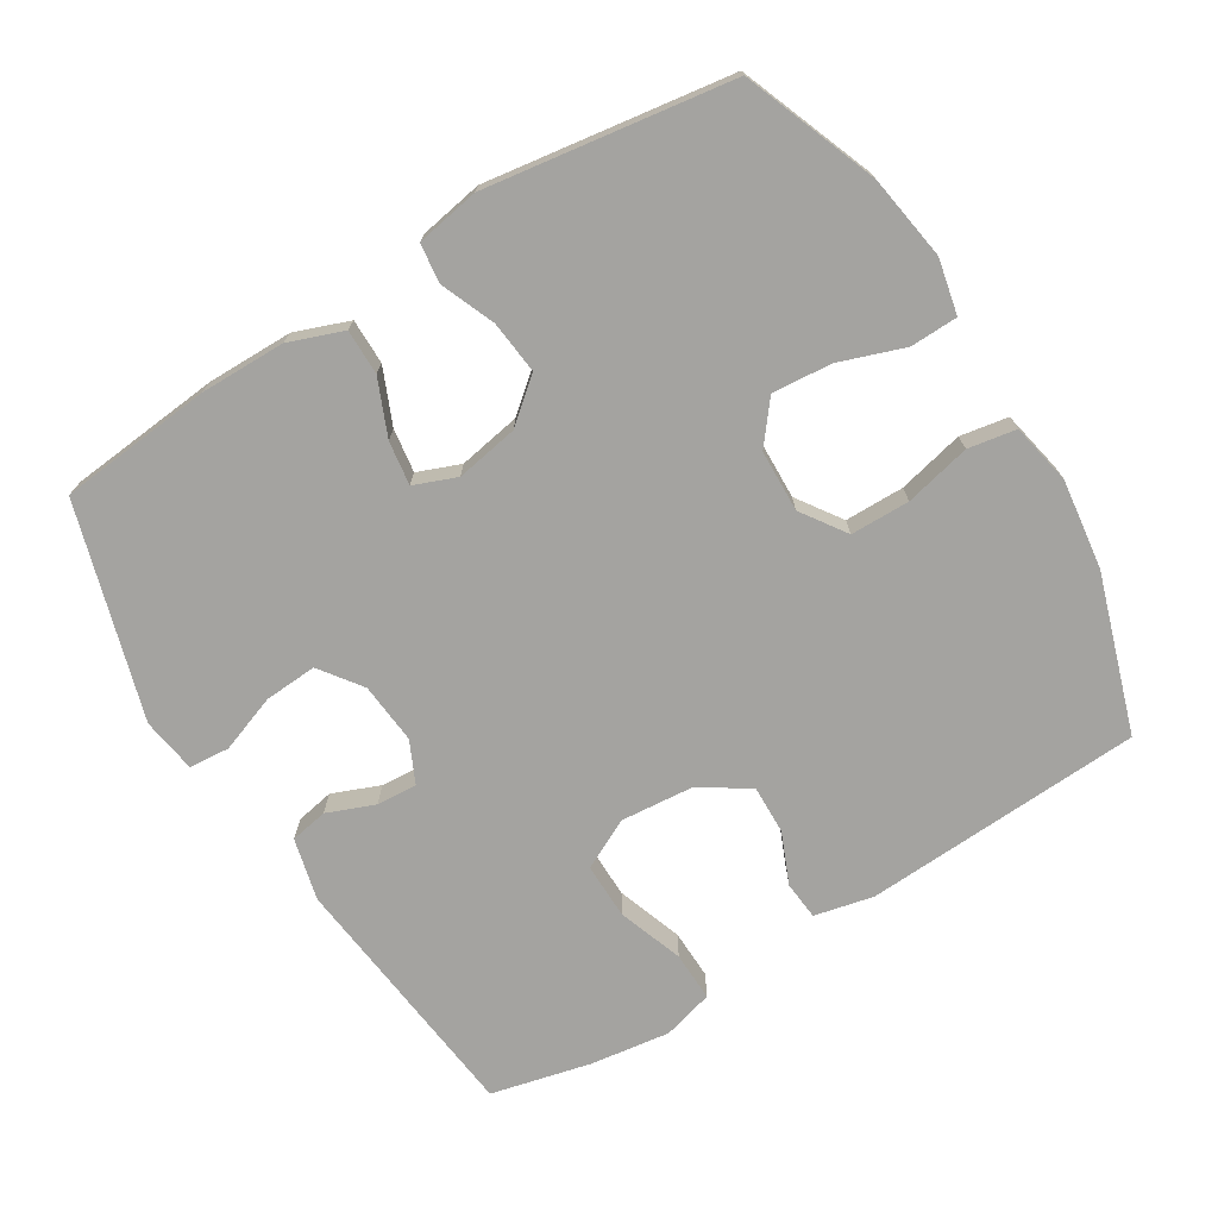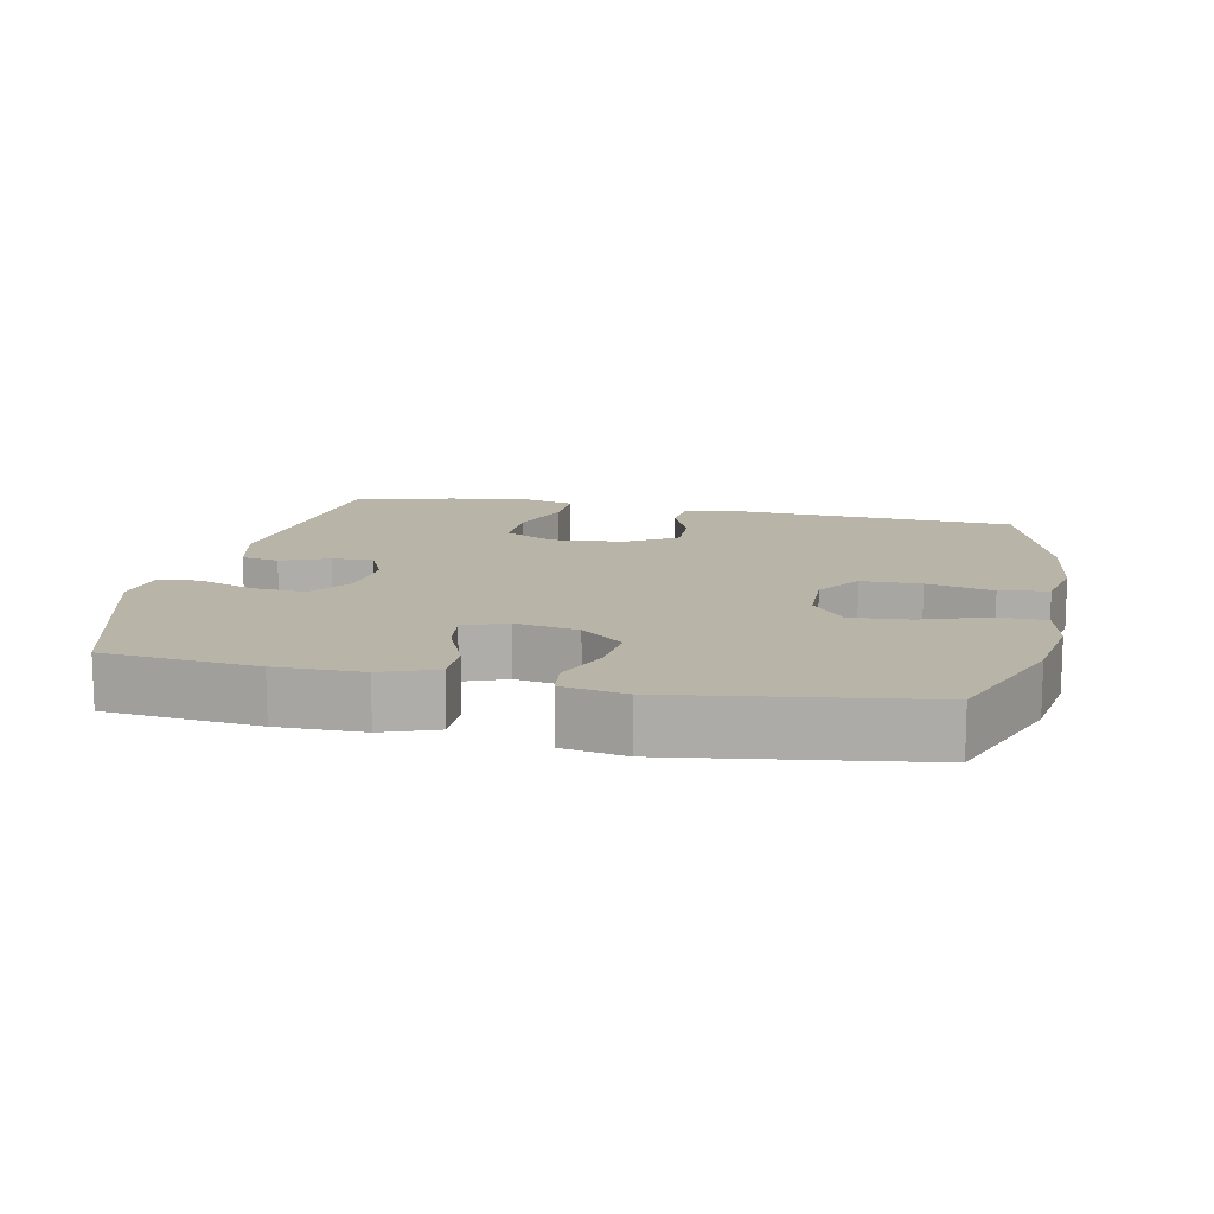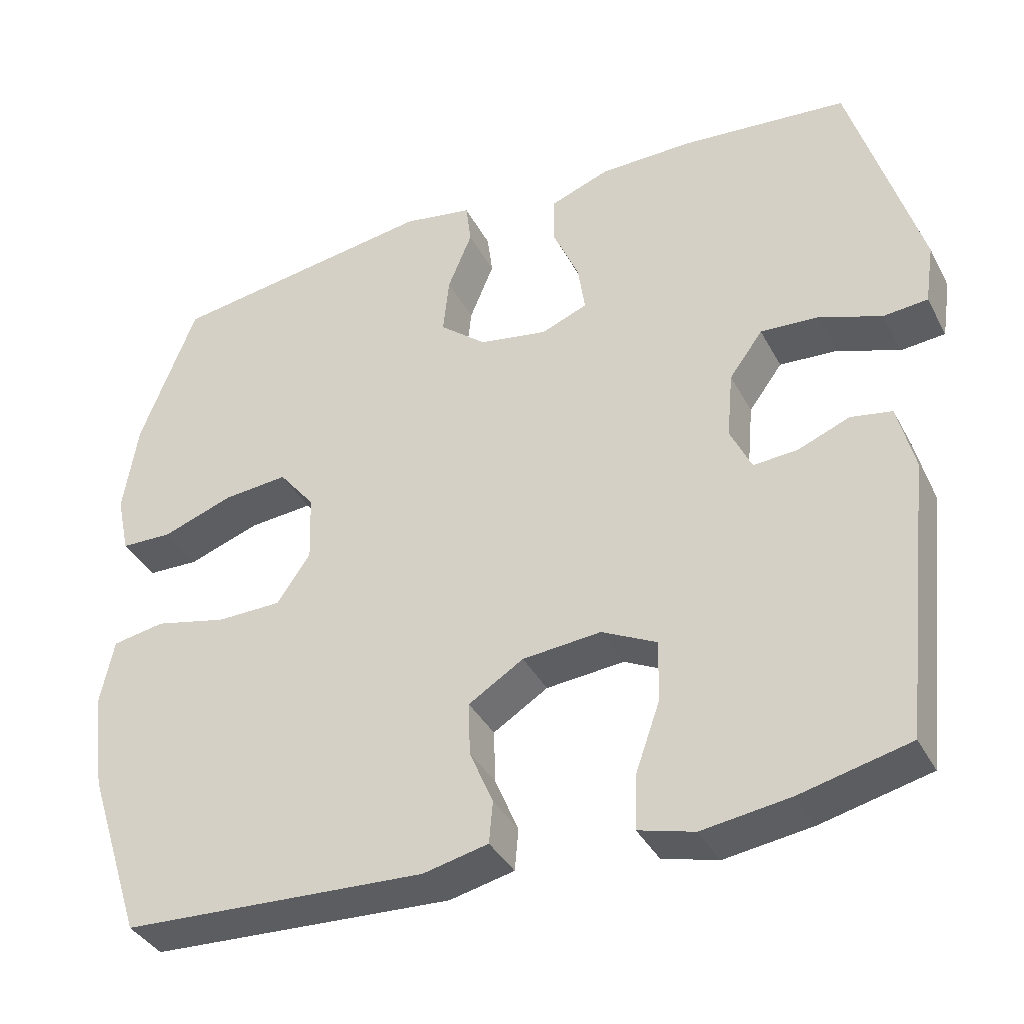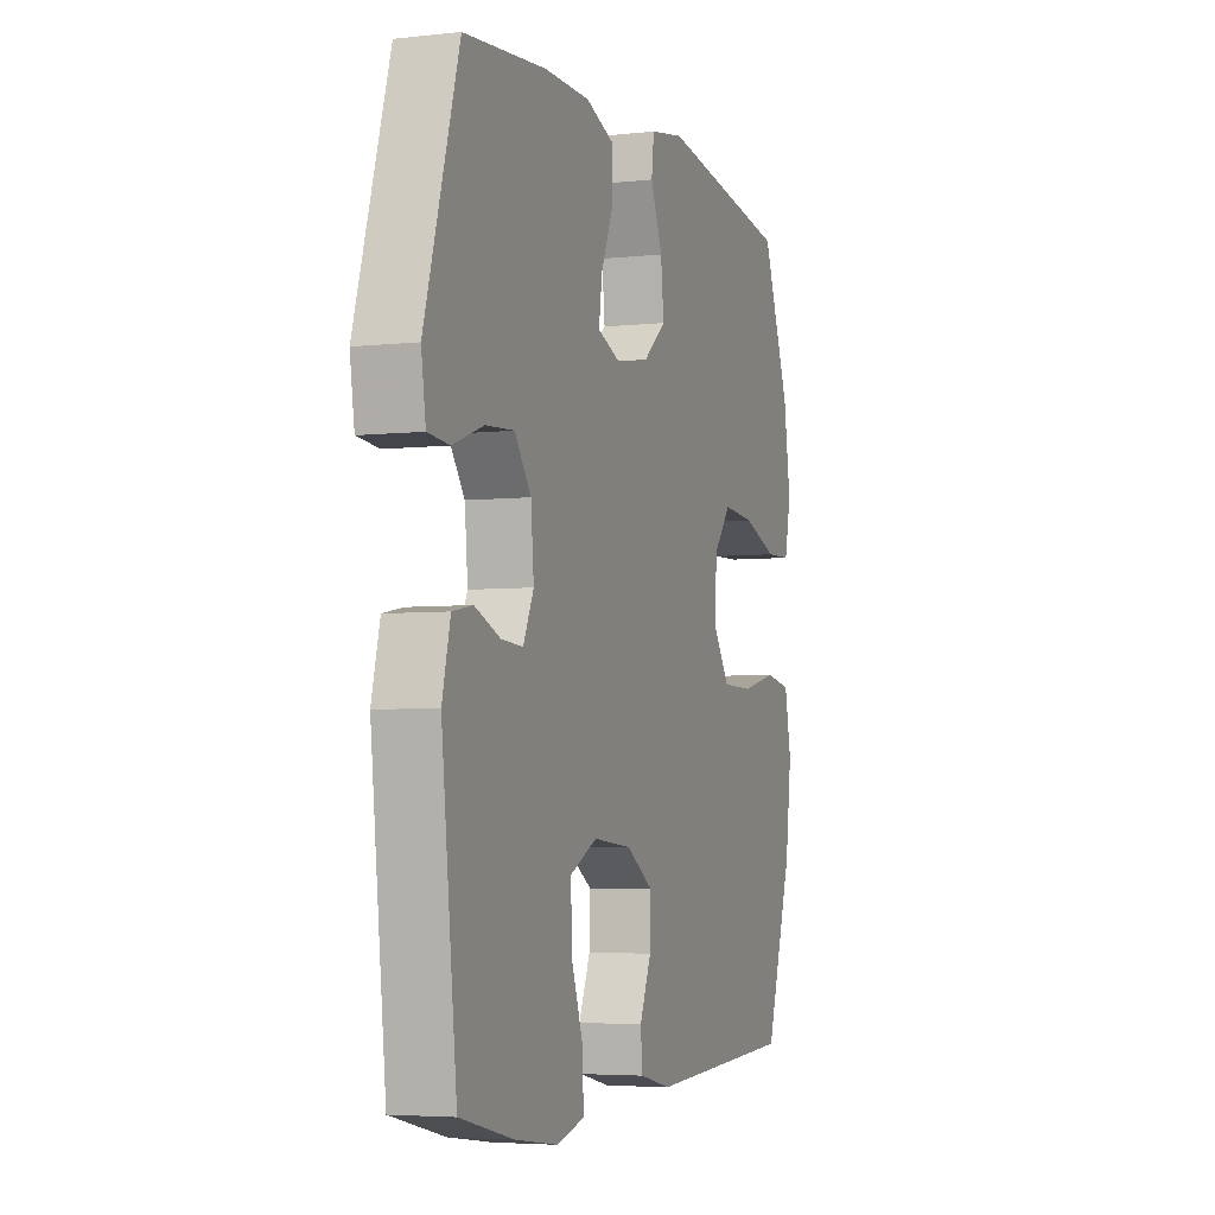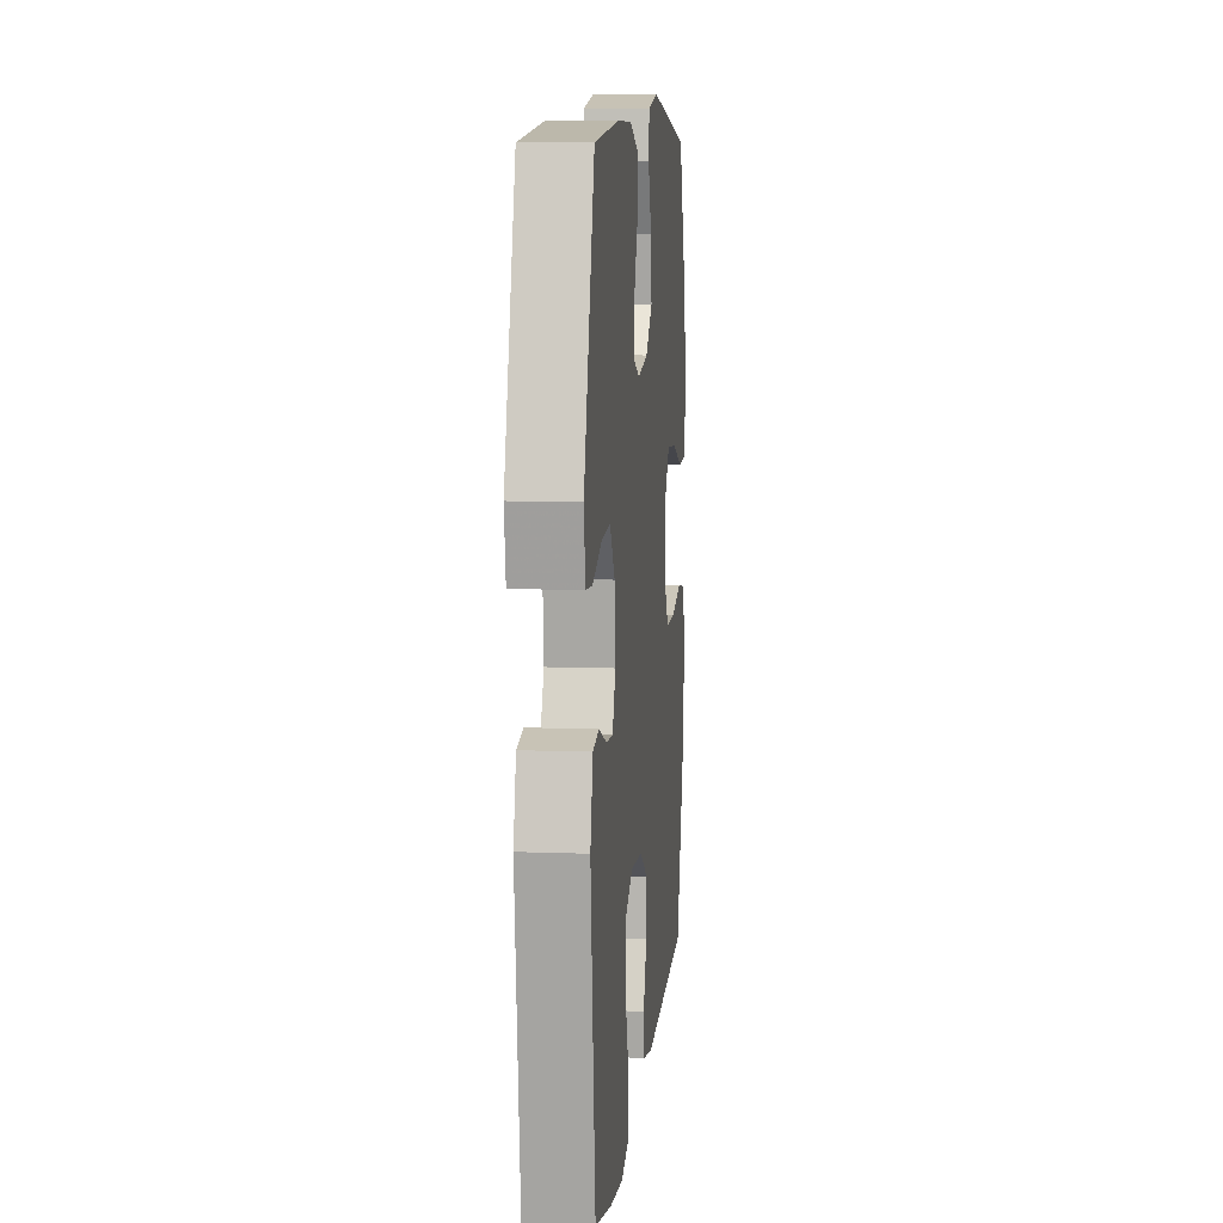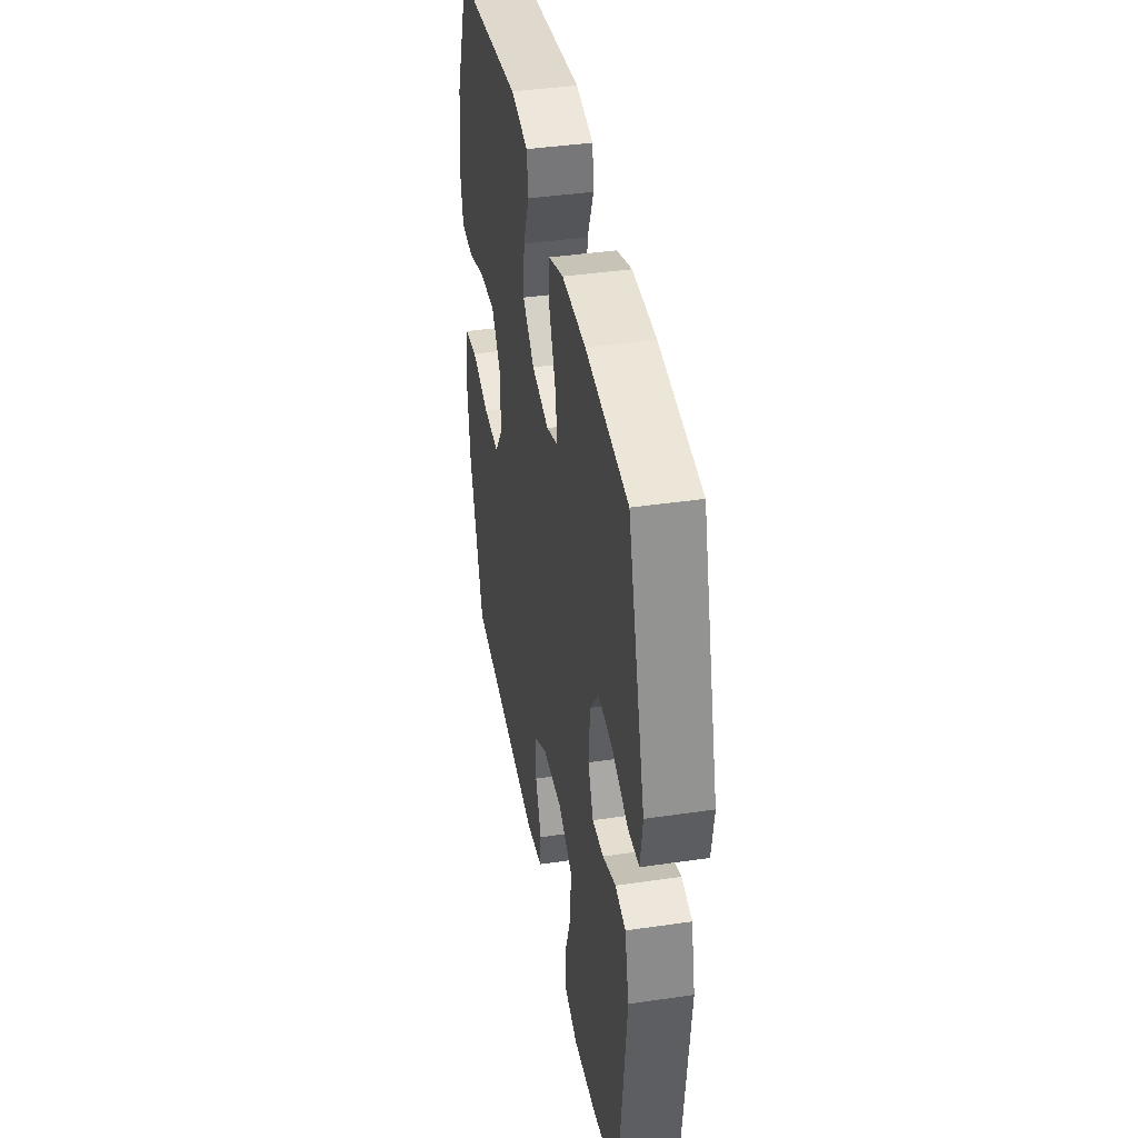
<metadata>
{"format":"obj","ext":"obj","renderer":"f3d","projection":"perspective","resolution":1024,"background":"white","views":[{"elev":-72.8,"azim":31.6,"up":"+Y"},{"elev":13.0,"azim":12.0,"up":"+Y"},{"elev":-37.7,"azim":-154.7,"up":"+Z"},{"elev":-4.6,"azim":-70.3,"up":"+Z"},{"elev":9.2,"azim":-84.3,"up":"+Z"},{"elev":40.5,"azim":-100.2,"up":"+Z"}]}
</metadata>
<code>
v 0.5 0.07 0.5
v 0.574 0.07 0.308
v 0.593 0.07 0.186
v 0.576 0.07 0.107
v 0.508 0.07 0.105
v 0.414 0.07 0.138
v 0.329 0.07 0.145
v 0.282 0.07 0.086
v 0.279 0.07 -0.003
v 0.323 0.07 -0.067
v 0.408 0.07 -0.068
v 0.503 0.07 -0.046
v 0.572 0.07 -0.058
v 0.59 0.07 -0.146
v 0.573 0.07 -0.275
v 0.5 0.07 -0.5
v 0.099 0.07 -0.521
v 0.014 0.07 -0.502
v 0.009 0.07 -0.447
v 0.04 0.07 -0.373
v 0.042 0.07 -0.303
v -0.03 0.07 -0.258
v -0.133 0.07 -0.249
v -0.205 0.07 -0.285
v -0.204 0.07 -0.365
v -0.171 0.07 -0.459
v -0.169 0.07 -0.53
v -0.242 0.07 -0.55
v -0.357 0.07 -0.534
v -0.5 0.07 -0.5
v -0.541 0.07 -0.132
v -0.519 0.07 -0.043
v -0.465 0.07 -0.033
v -0.397 0.07 -0.06
v -0.339 0.07 -0.064
v -0.311 0.07 -0.004
v -0.319 0.07 0.084
v -0.363 0.07 0.144
v -0.439 0.07 0.139
v -0.521 0.07 0.109
v -0.579 0.07 0.114
v -0.591 0.07 0.193
v -0.5 0.07 0.5
v -0.281 0.07 0.521
v -0.158 0.07 0.52
v -0.08 0.07 0.491
v -0.08 0.07 0.426
v -0.114 0.07 0.346
v -0.123 0.07 0.283
v -0.062 0.07 0.259
v 0.028 0.07 0.275
v 0.089 0.07 0.326
v 0.081 0.07 0.402
v 0.049 0.07 0.48
v 0.056 0.07 0.536
v 0.147 0.07 0.552
v 0.5 0 0.5
v 0.574 0 0.308
v 0.593 0 0.186
v 0.576 0 0.107
v 0.508 0 0.105
v 0.414 0 0.138
v 0.329 0 0.145
v 0.282 0 0.086
v 0.279 0 -0.003
v 0.323 0 -0.067
v 0.408 0 -0.068
v 0.503 0 -0.046
v 0.572 0 -0.058
v 0.59 0 -0.146
v 0.573 0 -0.275
v 0.5 0 -0.5
v 0.099 0 -0.521
v 0.014 0 -0.502
v 0.009 0 -0.447
v 0.04 0 -0.373
v 0.042 0 -0.303
v -0.03 0 -0.258
v -0.133 0 -0.249
v -0.205 0 -0.285
v -0.204 0 -0.365
v -0.171 0 -0.459
v -0.169 0 -0.53
v -0.242 0 -0.55
v -0.357 0 -0.534
v -0.5 0 -0.5
v -0.541 0 -0.132
v -0.519 0 -0.043
v -0.465 0 -0.033
v -0.397 0 -0.06
v -0.339 0 -0.064
v -0.311 0 -0.004
v -0.319 0 0.084
v -0.363 0 0.144
v -0.439 0 0.139
v -0.521 0 0.109
v -0.579 0 0.114
v -0.591 0 0.193
v -0.5 0 0.5
v -0.281 0 0.521
v -0.158 0 0.52
v -0.08 0 0.491
v -0.08 0 0.426
v -0.114 0 0.346
v -0.123 0 0.283
v -0.062 0 0.259
v 0.028 0 0.275
v 0.089 0 0.326
v 0.081 0 0.402
v 0.049 0 0.48
v 0.056 0 0.536
v 0.147 0 0.552
f 4 5 6
f 3 4 6
f 2 3 6
f 1 2 6
f 56 1 6
f 55 56 6
f 54 55 6
f 53 54 6
f 52 53 6 7
f 51 52 7 8
f 50 51 8 9
f 49 50 9 10
f 46 47 48
f 45 46 48
f 44 45 48
f 43 44 48
f 42 43 48
f 41 42 48
f 40 41 48
f 39 40 48
f 38 39 48 49
f 37 38 49 10
f 32 33 34
f 31 32 34
f 30 31 34
f 29 30 34
f 28 29 34
f 27 28 34
f 26 27 34
f 25 26 34
f 24 25 34 35
f 23 24 35 36
f 18 19 20
f 17 18 20
f 16 17 20
f 15 16 20
f 14 15 20
f 13 14 20
f 12 13 20
f 11 12 20
f 10 11 20 21
f 36 37 10
f 23 36 10
f 22 23 10
f 10 21 22
f 62 61 60
f 62 60 59
f 62 59 58
f 62 58 57
f 62 57 112
f 62 112 111
f 62 111 110
f 62 110 109
f 63 62 109 108
f 64 63 108 107
f 65 64 107 106
f 66 65 106 105
f 104 103 102
f 104 102 101
f 104 101 100
f 104 100 99
f 104 99 98
f 104 98 97
f 104 97 96
f 104 96 95
f 105 104 95 94
f 66 105 94 93
f 90 89 88
f 90 88 87
f 90 87 86
f 90 86 85
f 90 85 84
f 90 84 83
f 90 83 82
f 90 82 81
f 91 90 81 80
f 92 91 80 79
f 76 75 74
f 76 74 73
f 76 73 72
f 76 72 71
f 76 71 70
f 76 70 69
f 76 69 68
f 76 68 67
f 77 76 67 66
f 66 93 92
f 66 92 79
f 66 79 78
f 78 77 66
f 1 57 58 2
f 2 58 59 3
f 3 59 60 4
f 4 60 61 5
f 5 61 62 6
f 6 62 63 7
f 7 63 64 8
f 8 64 65 9
f 9 65 66 10
f 10 66 67 11
f 11 67 68 12
f 12 68 69 13
f 13 69 70 14
f 14 70 71 15
f 15 71 72 16
f 16 72 73 17
f 17 73 74 18
f 18 74 75 19
f 19 75 76 20
f 20 76 77 21
f 21 77 78 22
f 22 78 79 23
f 23 79 80 24
f 24 80 81 25
f 25 81 82 26
f 26 82 83 27
f 27 83 84 28
f 28 84 85 29
f 29 85 86 30
f 30 86 87 31
f 31 87 88 32
f 32 88 89 33
f 33 89 90 34
f 34 90 91 35
f 35 91 92 36
f 36 92 93 37
f 37 93 94 38
f 38 94 95 39
f 39 95 96 40
f 40 96 97 41
f 41 97 98 42
f 42 98 99 43
f 43 99 100 44
f 44 100 101 45
f 45 101 102 46
f 46 102 103 47
f 47 103 104 48
f 48 104 105 49
f 49 105 106 50
f 50 106 107 51
f 51 107 108 52
f 52 108 109 53
f 53 109 110 54
f 54 110 111 55
f 55 111 112 56
f 56 112 57 1

</code>
